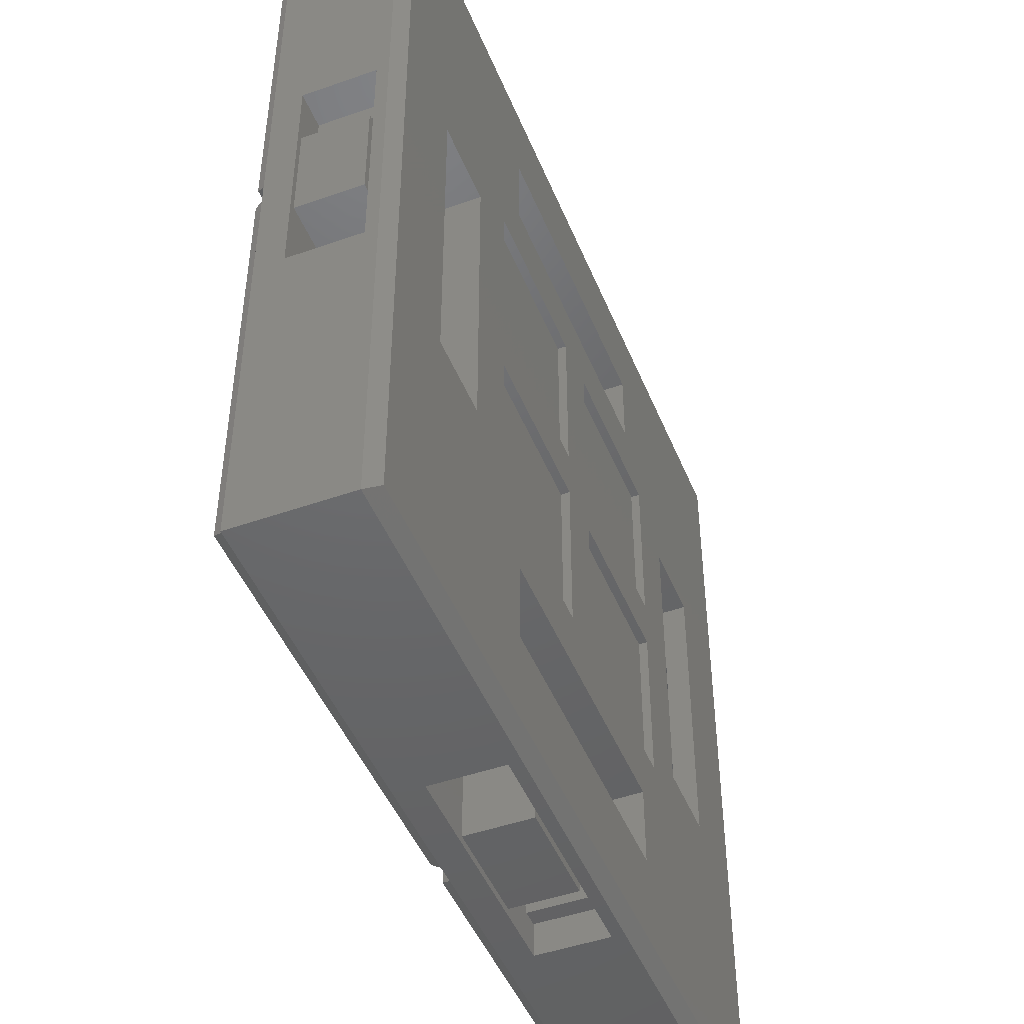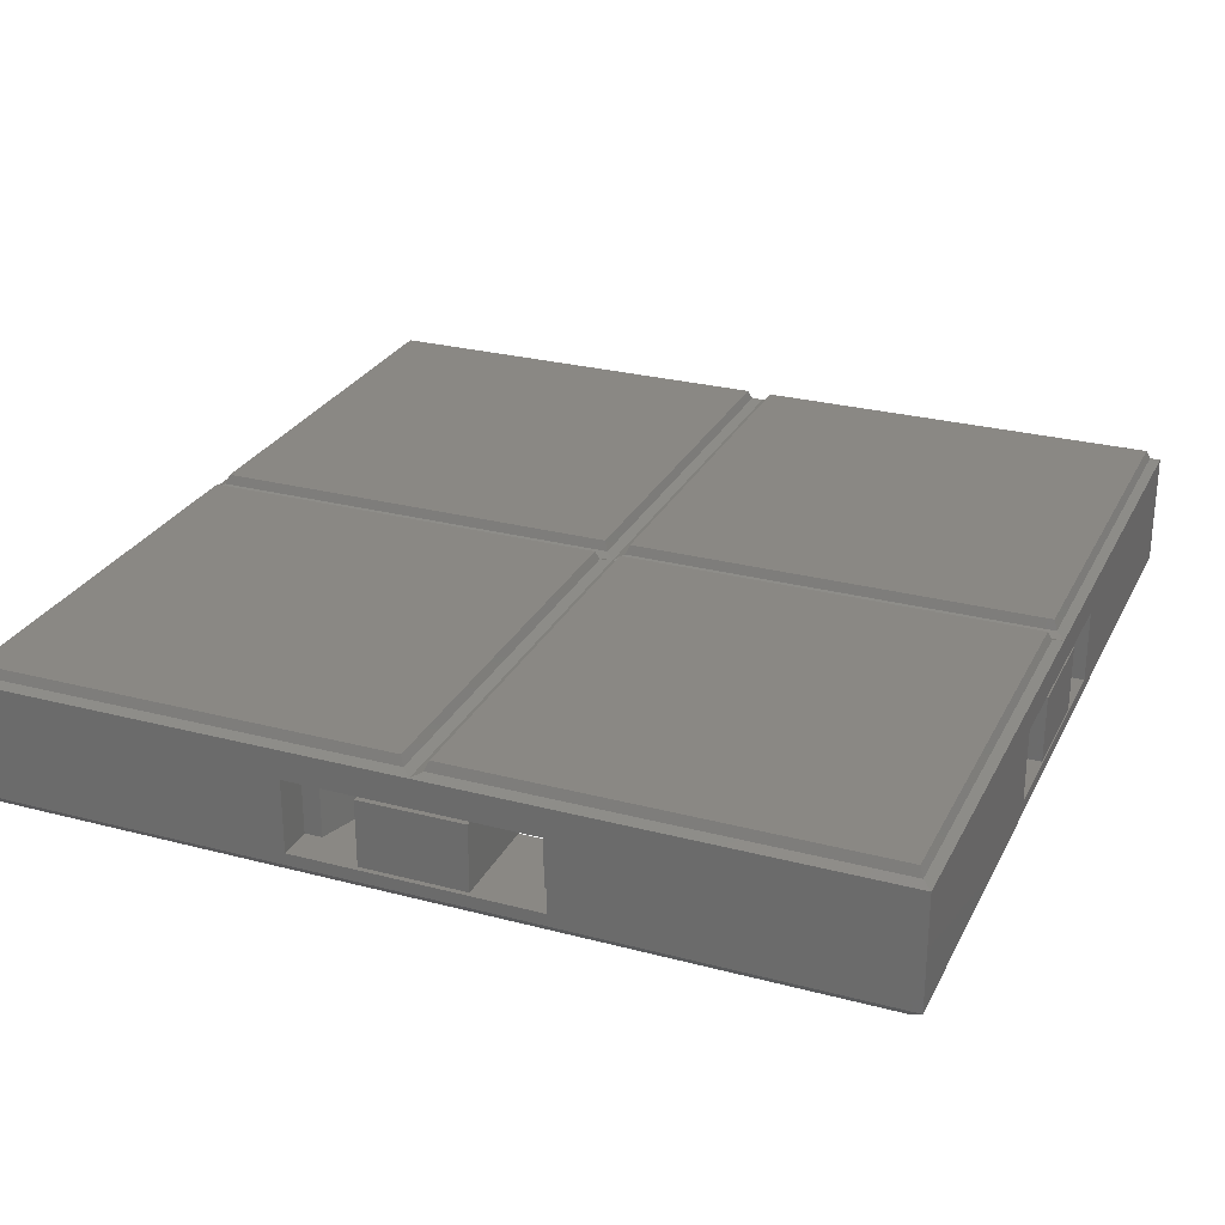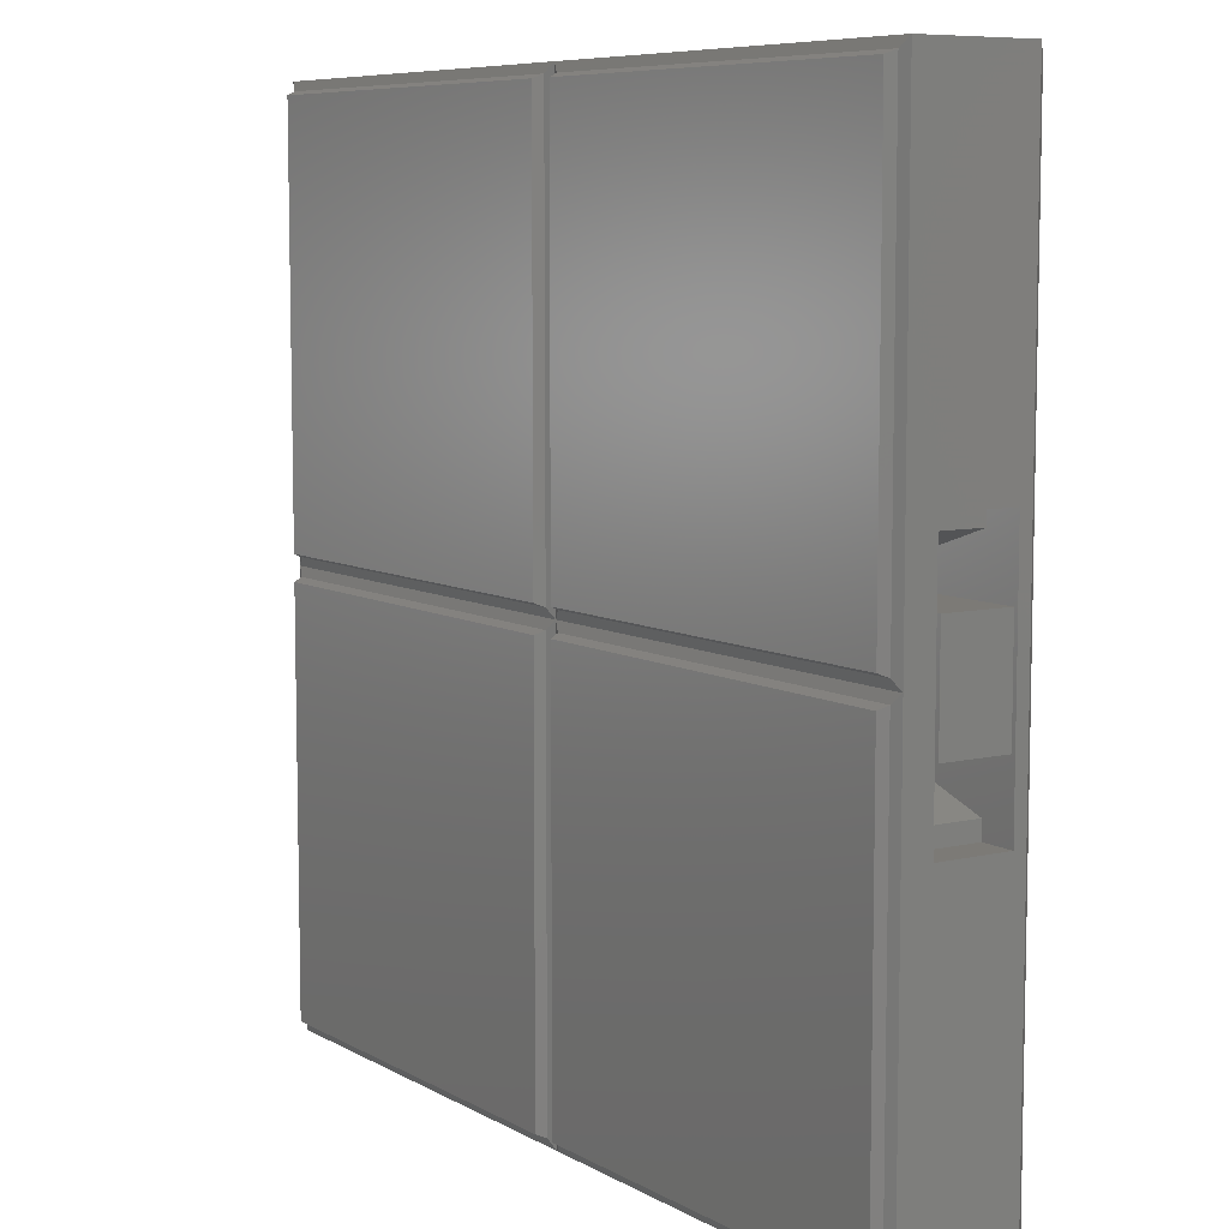
<metadata>
{"format":"stl","ext":"stl","renderer":"f3d","projection":"perspective","resolution":1024,"background":"white","views":[{"elev":-47.2,"azim":111.7,"up":"+Y"},{"elev":27.1,"azim":-157.8,"up":"+Z"},{"elev":7.7,"azim":56.5,"up":"+Y"}]}
</metadata>
<code>
# stl→obj: 363 verts, 738 faces
v 7 25.4 1.4
v 6 23.4 1.4
v 7 23.4 1.4
v 5 20.4 1.4
v 9.059e-15 19.4 1.4
v 5 19.4 1.4
v -6 23.4 1.4
v -5 20.4 1.4
v -7 25.4 1.4
v -7 23.4 1.4
v -5 19.4 1.4
v 7 14.7 5.6
v 9 19.4 5.6
v 9 14.7 5.6
v 7 19.4 5.6
v -9 14.7 5.6
v -7 19.4 5.6
v -7 14.7 5.6
v -9 19.4 5.6
v 5 19.4 5.6
v 9.059e-15 19.4 5.6
v 5 20.4 5.6
v 6 23.4 5.6
v 7 25.4 5.6
v 7 23.4 5.6
v -6 23.4 5.6
v -5 20.4 5.6
v -5 19.4 5.6
v -7 25.4 5.6
v -7 23.4 5.6
v 6.864e-15 14.7 5.9
v -7 14.7 5.9
v 6.864e-15 14.7 0
v -9 14.7 0
v 9.059e-15 19.4 0
v 9.059e-15 19.4 5.9
v 7 19.4 5.9
v 9 19.4 0
v -9 19.4 0
v 7 14.7 5.9
v -7 19.4 5.9
v -25.4 7 1.4
v -23.4 6 1.4
v -23.4 7 1.4
v -23.4 -6 1.4
v -25.4 -7 1.4
v -23.4 -7 1.4
v -20.4 5 1.4
v -19.4 -5 1.4
v -19.4 5 1.4
v -20.4 -5 1.4
v -19.4 7 5.6
v -14.7 9 5.6
v -14.7 7 5.6
v -19.4 9 5.6
v -19.4 -9 5.6
v -14.7 -7 5.6
v -14.7 -9 5.6
v -19.4 -7 5.6
v -23.4 -7 5.6
v -25.4 -7 5.6
v -23.4 -6 5.6
v -19.4 -5 5.6
v -20.4 5 5.6
v -19.4 5 5.6
v -20.4 -5 5.6
v -23.4 6 5.6
v -25.4 7 5.6
v -23.4 7 5.6
v -14.7 9 0
v -14.7 7 5.9
v -14.7 -9 0
v -14.7 -7 5.9
v -19.4 7 5.9
v -19.4 -7 5.9
v -19.4 9 0
v -19.4 -9 0
v 5 -19.4 1.4
v -5 -19.4 1.4
v 5 -20.4 1.4
v 6 -23.4 1.4
v 7 -25.4 1.4
v 7 -23.4 1.4
v -5 -20.4 1.4
v -6 -23.4 1.4
v -7 -25.4 1.4
v -7 -23.4 1.4
v -9 -19.4 5.6
v -7 -14.7 5.6
v -7 -19.4 5.6
v -9 -14.7 5.6
v 7 -19.4 5.6
v 9 -14.7 5.6
v 9 -19.4 5.6
v 7 -14.7 5.6
v 7 -25.4 5.6
v 6 -23.4 5.6
v 7 -23.4 5.6
v 5 -20.4 5.6
v -5 -20.4 5.6
v 5 -19.4 5.6
v -6 -23.4 5.6
v -7 -25.4 5.6
v -7 -23.4 5.6
v -5 -19.4 5.6
v -9 -14.7 0
v 9 -14.7 0
v 7 -14.7 5.9
v -7 -14.7 5.9
v 7 -19.4 5.9
v -7 -19.4 5.9
v -9 -19.4 0
v 9 -19.4 0
v 20.4 5 1.4
v 23.4 -6 1.4
v 23.4 6 1.4
v 20.4 -5 1.4
v 19.4 5 1.4
v 19.4 -5 1.4
v 25.4 7 1.4
v 23.4 7 1.4
v 25.4 -7 1.4
v 23.4 -7 1.4
v 14.7 -9 5.6
v 19.4 -7 5.6
v 19.4 -9 5.6
v 14.7 -7 5.6
v 14.7 7 5.6
v 19.4 9 5.6
v 19.4 7 5.6
v 14.7 9 5.6
v 25.4 -7 5.6
v 23.4 6 5.6
v 25.4 7 5.6
v 23.4 -6 5.6
v 23.4 -7 5.6
v 20.4 5 5.6
v 20.4 -5 5.6
v 19.4 -5 5.6
v 19.4 5 5.6
v 23.4 7 5.6
v 14.7 7 5.9
v 14.7 -7 5.9
v 14.7 9 0
v 14.7 -9 0
v 19.4 9 0
v 19.4 -9 0
v 19.4 7 5.9
v 19.4 -7 5.9
v 9 14.7 0
v -25.4 25.4 0.7071
v -25.4 -25.4 0.7071
v -25.4 -25.4 7.25
v -25.4 25.4 7.25
v -25.4 7.675e-07 7.25
v -25.4 0 7.25
v -25.4 -7.675e-07 7.25
v -24.65 24.65 8
v -0.75 0.75 8
v -0.75 24.65 8
v -24.65 0.75 8
v -24.65 -0.75 8
v -0.75 -24.65 8
v -0.75 -0.75 8
v -24.65 -24.65 8
v 24.65 24.65 8
v 0.75 0.75 8
v 24.65 0.75 8
v 0.75 24.65 8
v 24.65 -0.75 8
v 0.75 -24.65 8
v 24.65 -24.65 8
v 0.75 -0.75 8
v 25.4 25.4 7.25
v 25.4 25.4 0.7071
v 25.4 -25.4 0.7071
v 25.4 -25.4 7.25
v 7.675e-07 25.4 7.25
v 0 25.4 7.25
v -7.675e-07 25.4 7.25
v -11.2 -1.5 0
v -1.5 1.5 0
v -1.5 -1.5 0
v -11.2 1.5 0
v 1.5 11.2 0
v 11.2 11.2 0
v 1.5 -1.5 0
v 11.2 1.5 0
v 11.2 -1.5 0
v 1.5 1.5 0
v 24.69 -24.69 0
v 24.69 24.69 0
v 11.2 -11.2 0
v -11.2 -11.2 0
v -24.69 -24.69 0
v -24.69 24.69 0
v -11.2 11.2 0
v 1.5 -11.2 0
v -1.5 -11.2 0
v -1.5 11.2 0
v -3 19.4 1.6
v 9.059e-15 19.4 5.4
v -3 19.4 5.4
v 9.059e-15 19.4 1.6
v 3 25.4 5.4
v 2 24.4 5.4
v 3 19.4 5.4
v 1.186e-14 25.4 5.4
v 1.139e-14 24.4 5.4
v -2 24.4 5.4
v -3 25.4 5.4
v -2 20.4 5.4
v 2 20.4 5.4
v 9.526e-15 20.4 5.4
v 3 25.4 1.6
v 1.186e-14 25.4 1.6
v -3 25.4 1.6
v 3 19.4 1.6
v 2 20.4 1.6
v 9.526e-15 20.4 1.6
v -2 20.4 1.6
v -2 24.4 1.6
v 2 24.4 1.6
v 1.139e-14 24.4 1.6
v -19.4 -3 5.4
v -19.4 3 1.6
v -19.4 3 5.4
v -19.4 -3 1.6
v -20.4 2 5.4
v -24.4 2 5.4
v -25.4 3 5.4
v -24.4 -2 5.4
v -20.4 -2 5.4
v -25.4 -3 5.4
v -25.4 -3 1.6
v -25.4 3 1.6
v -20.4 -2 1.6
v -24.4 -2 1.6
v -24.4 2 1.6
v -20.4 2 1.6
v 3 -19.4 1.6
v -3 -19.4 5.4
v 3 -19.4 5.4
v -3 -19.4 1.6
v 2 -20.4 5.4
v 3 -25.4 5.4
v -2 -20.4 5.4
v -2 -24.4 5.4
v 2 -24.4 5.4
v -3 -25.4 5.4
v -3 -25.4 1.6
v 3 -25.4 1.6
v 2 -24.4 1.6
v -2 -24.4 1.6
v -2 -20.4 1.6
v 2 -20.4 1.6
v 19.4 -3 1.6
v 19.4 3 5.4
v 19.4 3 1.6
v 19.4 -3 5.4
v 25.4 3 5.4
v 24.4 2 5.4
v 25.4 -3 5.4
v 20.4 2 5.4
v 20.4 -2 5.4
v 24.4 -2 5.4
v 25.4 3 1.6
v 25.4 -3 1.6
v 24.4 -2 1.6
v 20.4 -2 1.6
v 20.4 2 1.6
v 24.4 2 1.6
v -25.31 25.31 7.287
v -25.31 0.08901 7.287
v -25.14 0.2633 7.359
v -25.31 -0.08901 7.287
v -24.96 -24.96 7.432
v -25.13 -0.267 7.361
v -25.31 -25.31 7.287
v -24.87 24.87 7.47
v -24.87 0.5303 7.47
v -24.87 -0.5303 7.47
v -24.87 -24.87 7.47
v -24.76 0.642 7.739
v -24.69 24.69 7.907
v -24.83 -24.83 7.562
v -24.76 -0.6383 7.73
v -24.69 0.7113 7.907
v -24.69 -24.69 7.907
v -24.69 -0.7113 7.907
v -0.7113 24.69 7.907
v -0.642 0.642 7.739
v -0.642 -0.642 7.739
v -0.642 -24.76 7.739
v -0.6383 -0.6383 7.73
v -0.5686 -24.83 7.562
v 0.267 -0.267 7.361
v 0.267 -25.13 7.361
v 0.4389 -24.96 7.432
v 0 0 7.25
v 0 -25.4 7.25
v 0.08901 25.31 7.287
v 0.2633 0.2633 7.359
v -0.2633 25.14 7.359
v -0.2633 0.2633 7.359
v -0.08901 25.31 7.287
v -0.5303 24.87 7.47
v -0.5303 0.5303 7.47
v -0.5303 -0.5303 7.47
v -0.4389 -24.96 7.432
v -0.267 -0.267 7.361
v -0.5303 -24.87 7.47
v -0.642 24.76 7.739
v 0.6383 -0.6383 7.73
v 0.6383 -24.76 7.73
v 0.5686 -24.83 7.562
v 0.7113 24.69 7.907
v 0.642 0.642 7.739
v -0.2633 -25.14 7.359
v -0.2633 -0.2633 7.359
v 0.6383 0.6383 7.73
v 0.6383 24.76 7.73
v 0.5303 24.87 7.47
v 0.5303 0.5303 7.47
v 0.5303 -0.5303 7.47
v 0.5303 -24.87 7.47
v 0.267 25.13 7.361
v 0.267 0.267 7.361
v 24.76 0.642 7.739
v 24.83 24.83 7.562
v 24.69 24.69 7.907
v 24.83 0.5686 7.562
v 24.87 24.87 7.47
v 24.87 0.5303 7.47
v 24.83 -24.83 7.562
v 24.83 -0.5686 7.562
v 24.76 -0.6383 7.73
v 24.87 -0.5303 7.47
v 24.87 -24.87 7.47
v 24.96 -0.4389 7.432
v 24.96 -24.96 7.432
v 25.13 -0.267 7.361
v 24.96 24.96 7.432
v 25.14 0.2633 7.359
v 25.31 25.31 7.287
v 24.96 0.4389 7.432
v 25.4 0 7.25
v -11.2 -11.2 0.5
v -11.2 -1.5 0.5
v -1.5 -1.5 0.5
v -1.5 -11.2 0.5
v -11.2 1.5 0.5
v -11.2 11.2 0.5
v -1.5 11.2 0.5
v -1.5 1.5 0.5
v 1.5 -11.2 0.5
v 1.5 -1.5 0.5
v 11.2 -1.5 0.5
v 11.2 -11.2 0.5
v 1.5 1.5 0.5
v 1.5 11.2 0.5
v 11.2 11.2 0.5
v 11.2 1.5 0.5
f 1 2 3
f 4 5 6
f 2 5 4
f 7 2 1
f 2 7 5
f 5 7 8
f 9 7 1
f 7 9 10
f 5 8 11
f 12 13 14
f 13 12 15
f 16 17 18
f 17 16 19
f 20 21 22
f 23 24 25
f 21 23 22
f 26 23 21
f 27 21 28
f 26 21 27
f 23 26 24
f 29 26 30
f 26 29 24
f 7 30 26
f 30 7 10
f 27 7 26
f 7 27 8
f 28 8 27
f 8 28 11
f 30 9 29
f 9 30 10
f 31 18 32
f 33 18 31
f 34 18 33
f 18 34 16
f 5 35 6
f 20 36 21
f 36 20 37
f 20 15 37
f 6 15 20
f 38 15 6
f 15 38 13
f 38 6 35
f 16 39 19
f 39 16 34
f 40 36 37
f 31 36 40
f 32 36 31
f 36 32 41
f 32 17 41
f 17 32 18
f 42 43 44
f 43 42 45
f 46 45 42
f 45 46 47
f 48 49 50
f 48 51 49
f 43 51 48
f 51 43 45
f 52 53 54
f 53 52 55
f 56 57 58
f 57 56 59
f 60 61 62
f 63 64 65
f 66 64 63
f 66 67 64
f 62 67 66
f 68 67 62
f 68 62 61
f 67 68 69
f 47 62 45
f 62 47 60
f 51 62 66
f 62 51 45
f 49 66 63
f 66 49 51
f 48 65 64
f 65 48 50
f 43 64 67
f 64 43 48
f 43 69 44
f 69 43 67
f 42 69 68
f 69 42 44
f 47 61 60
f 61 47 46
f 70 54 53
f 54 57 71
f 70 57 54
f 72 57 70
f 57 72 58
f 71 57 73
f 74 65 52
f 74 63 65
f 59 63 75
f 75 63 74
f 52 76 55
f 50 52 65
f 52 50 76
f 49 76 50
f 63 59 49
f 77 59 56
f 49 77 76
f 59 77 49
f 72 56 58
f 56 72 77
f 76 53 55
f 53 76 70
f 75 71 73
f 71 75 74
f 57 75 73
f 75 57 59
f 52 71 74
f 71 52 54
f 78 79 80
f 81 82 83
f 84 80 79
f 80 84 81
f 85 81 84
f 81 85 82
f 86 85 87
f 85 86 82
f 88 89 90
f 89 88 91
f 92 93 94
f 93 92 95
f 96 97 98
f 99 100 101
f 97 100 99
f 102 97 96
f 97 102 100
f 103 102 96
f 102 103 104
f 101 100 105
f 81 98 97
f 98 81 83
f 81 99 80
f 99 81 97
f 80 101 78
f 101 80 99
f 100 79 105
f 79 100 84
f 102 84 100
f 84 102 85
f 87 102 104
f 102 87 85
f 103 87 104
f 87 103 86
f 82 98 83
f 98 82 96
f 106 89 91
f 89 106 95
f 107 95 106
f 95 107 93
f 89 108 109
f 108 89 95
f 101 110 92
f 110 101 111
f 105 111 101
f 105 90 111
f 79 90 105
f 112 90 79
f 90 112 88
f 112 79 113
f 113 92 94
f 92 78 101
f 78 113 79
f 92 113 78
f 113 93 107
f 93 113 94
f 88 106 91
f 106 88 112
f 111 108 110
f 108 111 109
f 92 108 95
f 108 92 110
f 111 89 109
f 89 111 90
f 114 115 116
f 114 117 115
f 118 117 114
f 117 118 119
f 116 120 121
f 120 116 122
f 115 122 116
f 122 115 123
f 124 125 126
f 125 124 127
f 128 129 130
f 129 128 131
f 132 133 134
f 135 132 136
f 132 135 133
f 135 137 133
f 138 137 135
f 139 137 138
f 137 139 140
f 134 133 141
f 133 121 141
f 121 133 116
f 114 133 137
f 133 114 116
f 118 137 140
f 137 118 114
f 117 139 138
f 139 117 119
f 115 138 135
f 138 115 117
f 136 115 135
f 115 136 123
f 122 136 132
f 136 122 123
f 121 134 141
f 134 121 120
f 142 143 128
f 128 144 131
f 127 128 143
f 128 127 144
f 145 127 124
f 127 145 144
f 146 130 129
f 140 130 118
f 146 118 130
f 146 119 118
f 119 125 139
f 147 119 146
f 147 125 119
f 125 147 126
f 130 140 148
f 139 148 140
f 149 139 125
f 139 149 148
f 144 129 131
f 129 144 146
f 147 124 126
f 124 147 145
f 143 148 149
f 148 143 142
f 128 148 142
f 148 128 130
f 125 143 149
f 143 125 127
f 6 22 4
f 22 6 20
f 4 23 2
f 23 4 22
f 3 23 25
f 23 3 2
f 3 24 1
f 24 3 25
f 14 150 12
f 12 31 40
f 33 12 150
f 12 33 31
f 28 41 17
f 41 28 36
f 36 28 21
f 39 17 19
f 17 11 28
f 17 39 11
f 35 11 39
f 11 35 5
f 150 13 38
f 13 150 14
f 12 37 15
f 37 12 40
f 68 151 42
f 151 46 42
f 152 61 46
f 152 46 151
f 61 152 153
f 151 68 154
f 68 155 154
f 68 156 155
f 61 156 68
f 61 157 156
f 157 61 153
f 158 159 160
f 159 158 161
f 162 163 164
f 163 162 165
f 166 167 168
f 167 166 169
f 170 171 172
f 171 170 173
f 174 134 175
f 174 132 134
f 176 132 177
f 177 132 174
f 120 175 134
f 122 175 120
f 122 176 175
f 132 176 122
f 174 24 178
f 178 24 179
f 29 179 24
f 174 175 24
f 1 175 9
f 24 175 1
f 180 179 154
f 179 29 154
f 151 29 9
f 29 151 154
f 151 9 175
f 181 182 183
f 182 181 184
f 185 150 186
f 150 185 33
f 187 188 189
f 188 187 190
f 191 147 192
f 113 147 191
f 189 145 193
f 193 147 113
f 147 193 145
f 191 112 113
f 112 194 106
f 72 181 194
f 181 72 184
f 70 184 72
f 77 194 112
f 194 77 72
f 77 195 76
f 112 195 77
f 195 112 191
f 146 192 147
f 186 146 144
f 145 189 144
f 188 144 189
f 186 144 188
f 146 186 38
f 38 186 150
f 146 38 192
f 35 192 38
f 196 35 39
f 184 70 197
f 76 197 70
f 197 76 39
f 35 196 192
f 76 196 39
f 196 76 195
f 107 193 113
f 107 198 193
f 183 187 198
f 187 183 190
f 190 182 185
f 183 198 199
f 107 199 198
f 106 199 107
f 199 106 194
f 190 183 182
f 200 185 182
f 185 200 33
f 200 34 33
f 34 197 39
f 197 34 200
f 152 103 153
f 86 152 82
f 103 152 86
f 103 177 153
f 96 177 103
f 176 96 82
f 96 176 177
f 176 82 152
f 201 202 203
f 202 201 204
f 205 206 207
f 208 206 205
f 208 209 206
f 208 210 209
f 210 211 212
f 211 210 208
f 213 207 206
f 202 213 214
f 213 202 207
f 212 202 214
f 212 203 202
f 203 212 211
f 215 208 205
f 208 215 216
f 201 211 217
f 211 201 203
f 218 219 215
f 204 219 218
f 219 204 220
f 204 221 220
f 221 201 222
f 201 221 204
f 223 215 219
f 223 216 215
f 224 216 223
f 222 216 224
f 222 217 216
f 217 222 201
f 219 214 213
f 214 219 220
f 222 209 210
f 209 222 224
f 219 206 223
f 206 219 213
f 225 226 227
f 226 225 228
f 227 229 225
f 227 230 229
f 230 231 232
f 231 230 227
f 233 225 229
f 232 225 233
f 232 234 225
f 234 232 231
f 235 231 236
f 231 235 234
f 235 225 234
f 225 235 228
f 228 237 226
f 228 238 237
f 238 235 239
f 235 238 228
f 240 226 237
f 239 226 240
f 239 236 226
f 236 239 235
f 226 231 227
f 231 226 236
f 237 229 240
f 229 237 233
f 232 239 230
f 239 232 238
f 237 232 233
f 232 237 238
f 239 229 230
f 229 239 240
f 241 242 243
f 242 241 244
f 243 245 246
f 243 247 245
f 247 242 248
f 242 247 243
f 249 246 245
f 248 246 249
f 248 250 246
f 250 248 242
f 251 246 250
f 246 251 252
f 246 241 243
f 241 246 252
f 252 253 241
f 252 254 253
f 254 251 255
f 251 254 252
f 256 241 253
f 255 241 256
f 255 244 241
f 244 255 251
f 251 242 244
f 242 251 250
f 255 245 247
f 245 255 256
f 253 248 249
f 248 253 254
f 253 245 256
f 245 253 249
f 248 255 247
f 255 248 254
f 257 258 259
f 258 257 260
f 261 262 263
f 261 264 262
f 264 258 265
f 258 264 261
f 266 263 262
f 265 263 266
f 265 260 263
f 260 265 258
f 263 267 261
f 267 263 268
f 267 258 261
f 258 267 259
f 268 269 267
f 268 270 269
f 270 257 271
f 257 270 268
f 272 267 269
f 271 267 272
f 271 259 267
f 259 271 257
f 257 263 260
f 263 257 268
f 265 271 264
f 271 265 270
f 269 262 272
f 262 269 266
f 271 262 264
f 262 271 272
f 269 265 266
f 265 269 270
f 204 207 202
f 207 204 218
f 216 211 208
f 211 216 217
f 207 215 205
f 215 207 218
f 220 212 214
f 212 220 221
f 224 206 209
f 206 224 223
f 212 222 210
f 222 212 221
f 273 274 275
f 154 274 273
f 274 154 155
f 276 277 278
f 276 279 277
f 157 279 276
f 279 157 153
f 280 275 281
f 275 280 273
f 282 277 283
f 277 282 278
f 280 284 285
f 284 280 281
f 282 286 287
f 286 282 283
f 285 161 158
f 285 288 161
f 288 285 284
f 289 290 287
f 290 165 162
f 290 289 165
f 289 287 286
f 159 291 160
f 291 159 292
f 163 293 164
f 294 293 163
f 293 294 295
f 295 294 296
f 297 298 299
f 300 298 297
f 298 300 301
f 179 302 178
f 302 179 303
f 303 179 300
f 304 305 306
f 307 305 304
f 305 307 308
f 309 310 311
f 310 309 312
f 292 313 291
f 313 292 307
f 307 292 308
f 296 309 295
f 309 296 312
f 314 171 173
f 314 315 171
f 315 314 316
f 317 167 169
f 167 317 318
f 300 319 301
f 320 319 300
f 311 319 320
f 319 311 310
f 306 179 180
f 179 306 300
f 300 306 305
f 321 322 323
f 322 318 317
f 322 321 318
f 321 323 324
f 325 316 314
f 316 325 326
f 325 299 326
f 299 325 297
f 327 324 323
f 327 328 324
f 327 303 328
f 303 327 302
f 329 330 331
f 332 330 329
f 330 332 333
f 333 332 334
f 335 336 337
f 335 338 336
f 338 335 339
f 172 337 170
f 337 172 335
f 168 331 166
f 331 168 329
f 340 341 342
f 338 341 340
f 341 338 339
f 343 344 345
f 343 346 344
f 333 346 343
f 346 333 334
f 174 345 347
f 347 345 344
f 342 177 347
f 177 342 341
f 347 177 174
f 326 341 339
f 299 341 326
f 341 299 298
f 283 310 312
f 277 310 283
f 310 277 319
f 319 277 279
f 298 177 341
f 177 298 301
f 279 301 319
f 279 153 301
f 301 153 177
f 315 172 171
f 172 315 335
f 289 163 165
f 163 289 294
f 286 294 289
f 286 296 294
f 283 296 286
f 296 283 312
f 316 335 315
f 326 335 316
f 335 326 339
f 281 305 308
f 275 305 281
f 305 275 274
f 324 346 334
f 346 324 328
f 328 344 346
f 303 344 328
f 344 303 347
f 347 303 300
f 274 300 305
f 156 274 155
f 274 156 300
f 340 325 338
f 325 340 297
f 278 311 320
f 311 282 309
f 311 278 282
f 278 320 276
f 297 342 347
f 342 297 340
f 297 347 300
f 300 276 320
f 156 276 300
f 276 156 157
f 288 159 161
f 159 288 292
f 318 168 167
f 318 329 168
f 321 329 318
f 329 321 332
f 284 292 288
f 281 292 284
f 292 281 308
f 324 332 321
f 332 324 334
f 337 173 170
f 337 314 173
f 314 337 336
f 164 290 162
f 290 164 293
f 295 290 293
f 295 287 290
f 309 287 295
f 287 309 282
f 338 314 336
f 314 338 325
f 304 280 307
f 280 304 273
f 343 323 333
f 323 343 327
f 306 273 304
f 180 273 306
f 273 180 154
f 345 327 343
f 302 345 174
f 345 302 327
f 302 174 178
f 307 285 313
f 285 307 280
f 333 322 330
f 322 333 323
f 291 158 160
f 291 285 158
f 285 291 313
f 331 169 166
f 331 317 169
f 331 322 317
f 322 331 330
f 348 181 349
f 181 348 194
f 348 350 351
f 350 348 349
f 199 350 183
f 350 199 351
f 181 350 349
f 350 181 183
f 199 348 351
f 348 199 194
f 352 197 353
f 197 352 184
f 352 354 355
f 354 352 353
f 182 354 200
f 354 182 355
f 182 352 355
f 352 182 184
f 197 354 353
f 354 197 200
f 356 187 357
f 187 356 198
f 356 358 359
f 358 356 357
f 193 358 189
f 358 193 359
f 187 358 357
f 358 187 189
f 193 356 359
f 356 193 198
f 360 185 361
f 185 360 190
f 360 362 363
f 362 360 361
f 188 362 186
f 362 188 363
f 185 362 361
f 362 185 186
f 188 360 363
f 360 188 190
f 195 151 196
f 151 195 152
f 175 191 192
f 191 175 176
f 195 176 152
f 176 195 191
f 192 151 175
f 151 192 196

</code>
